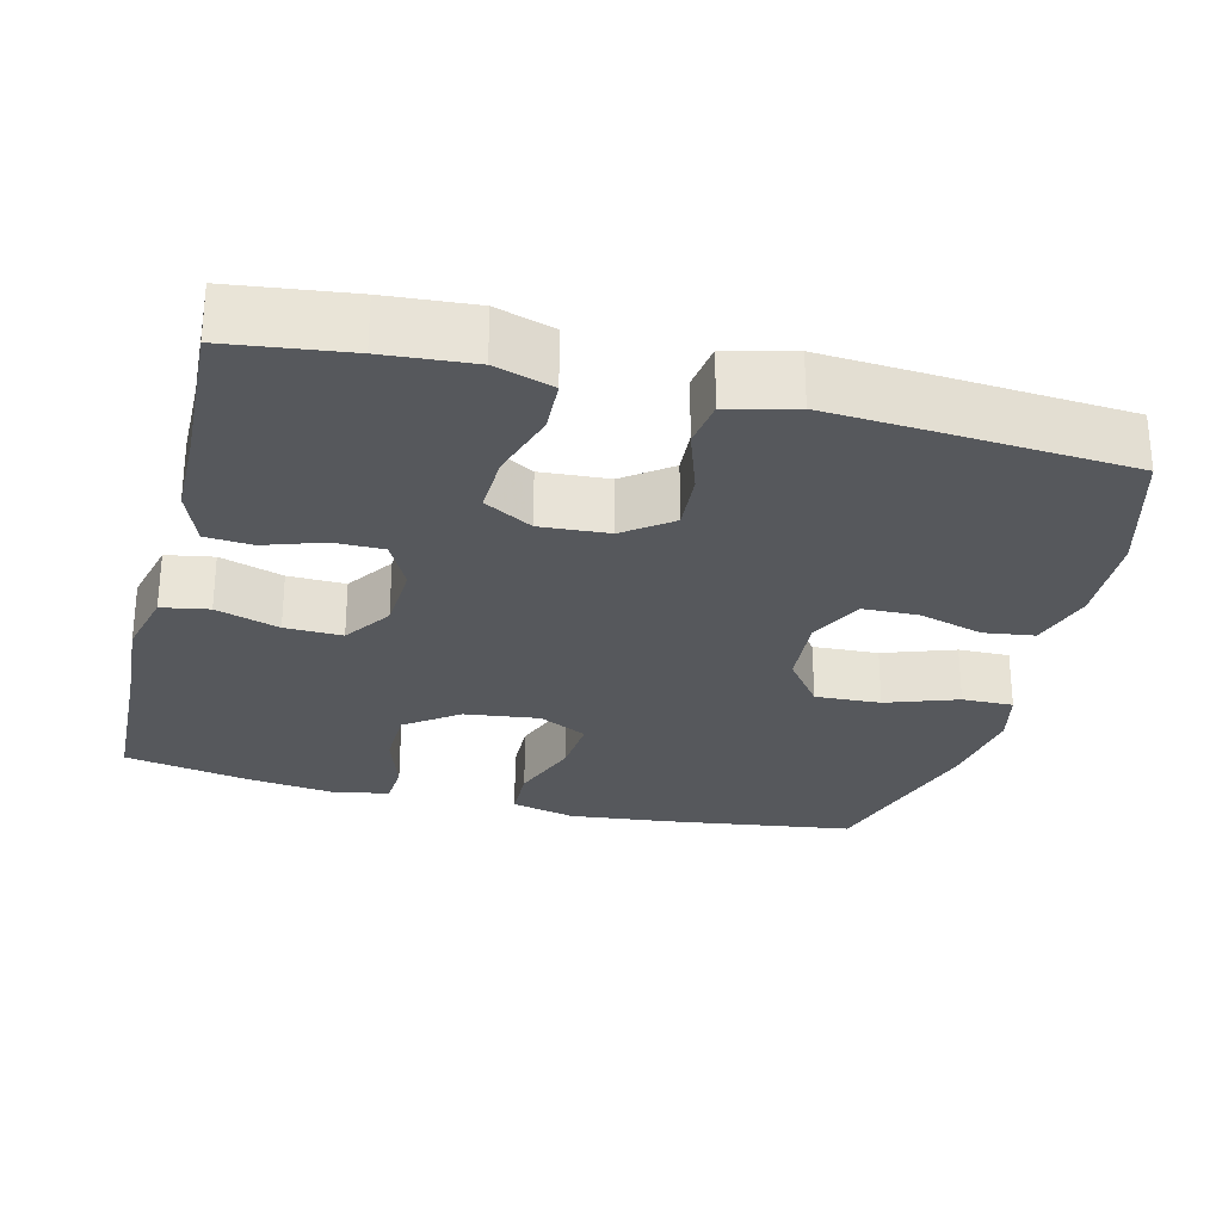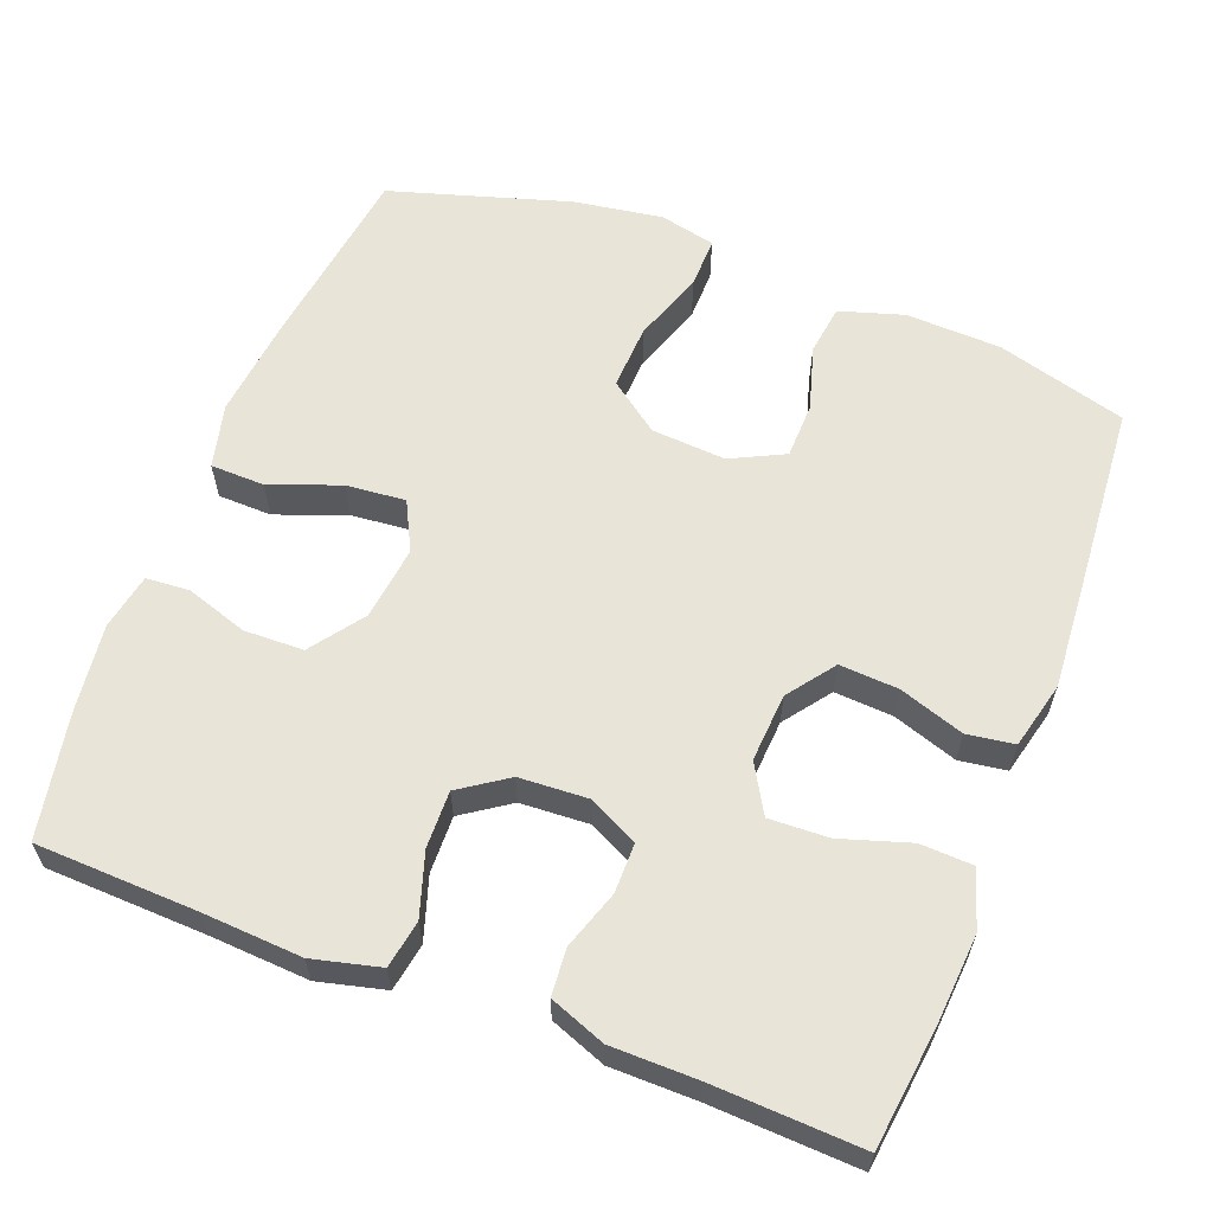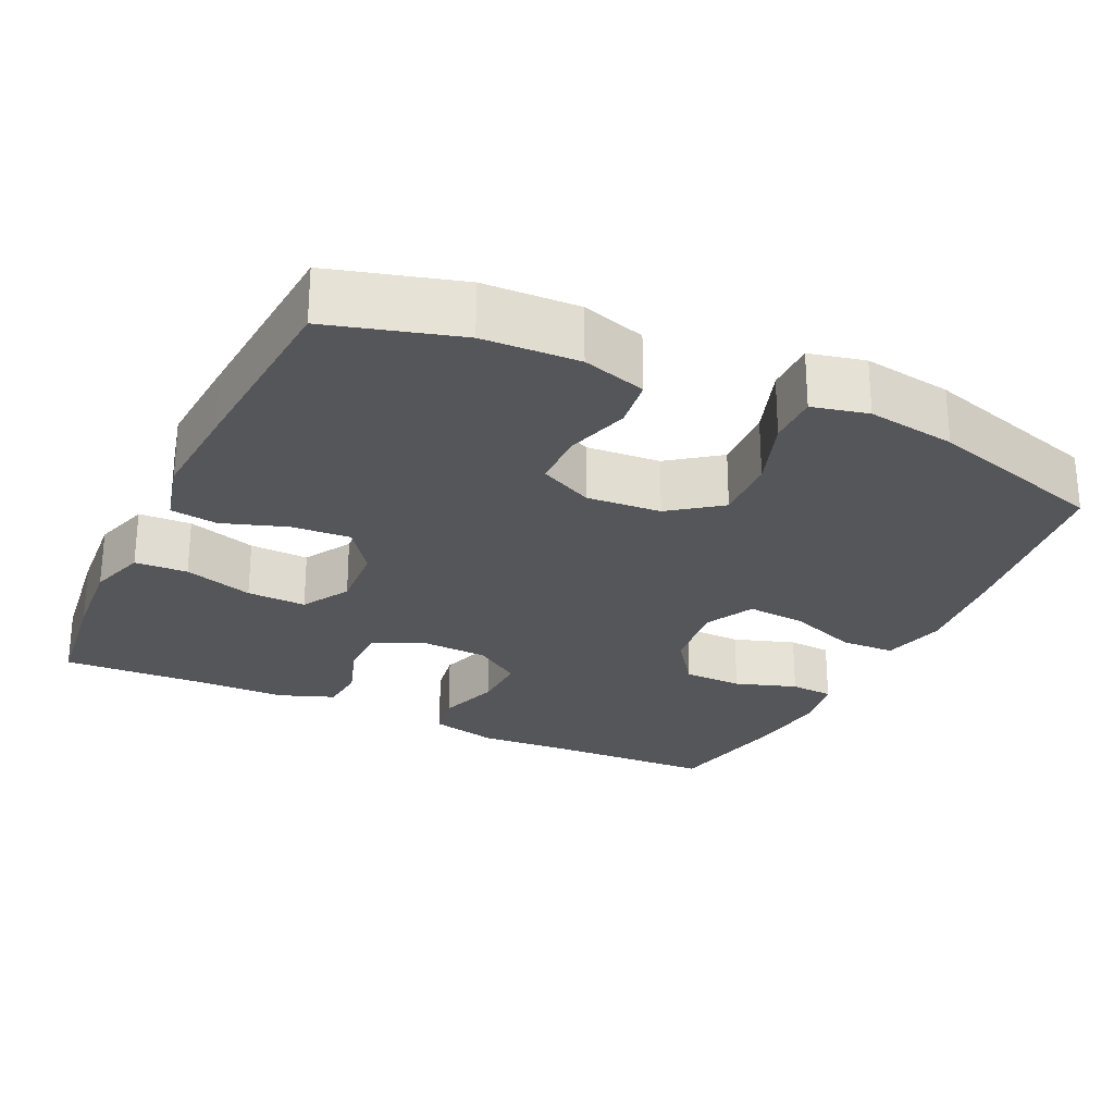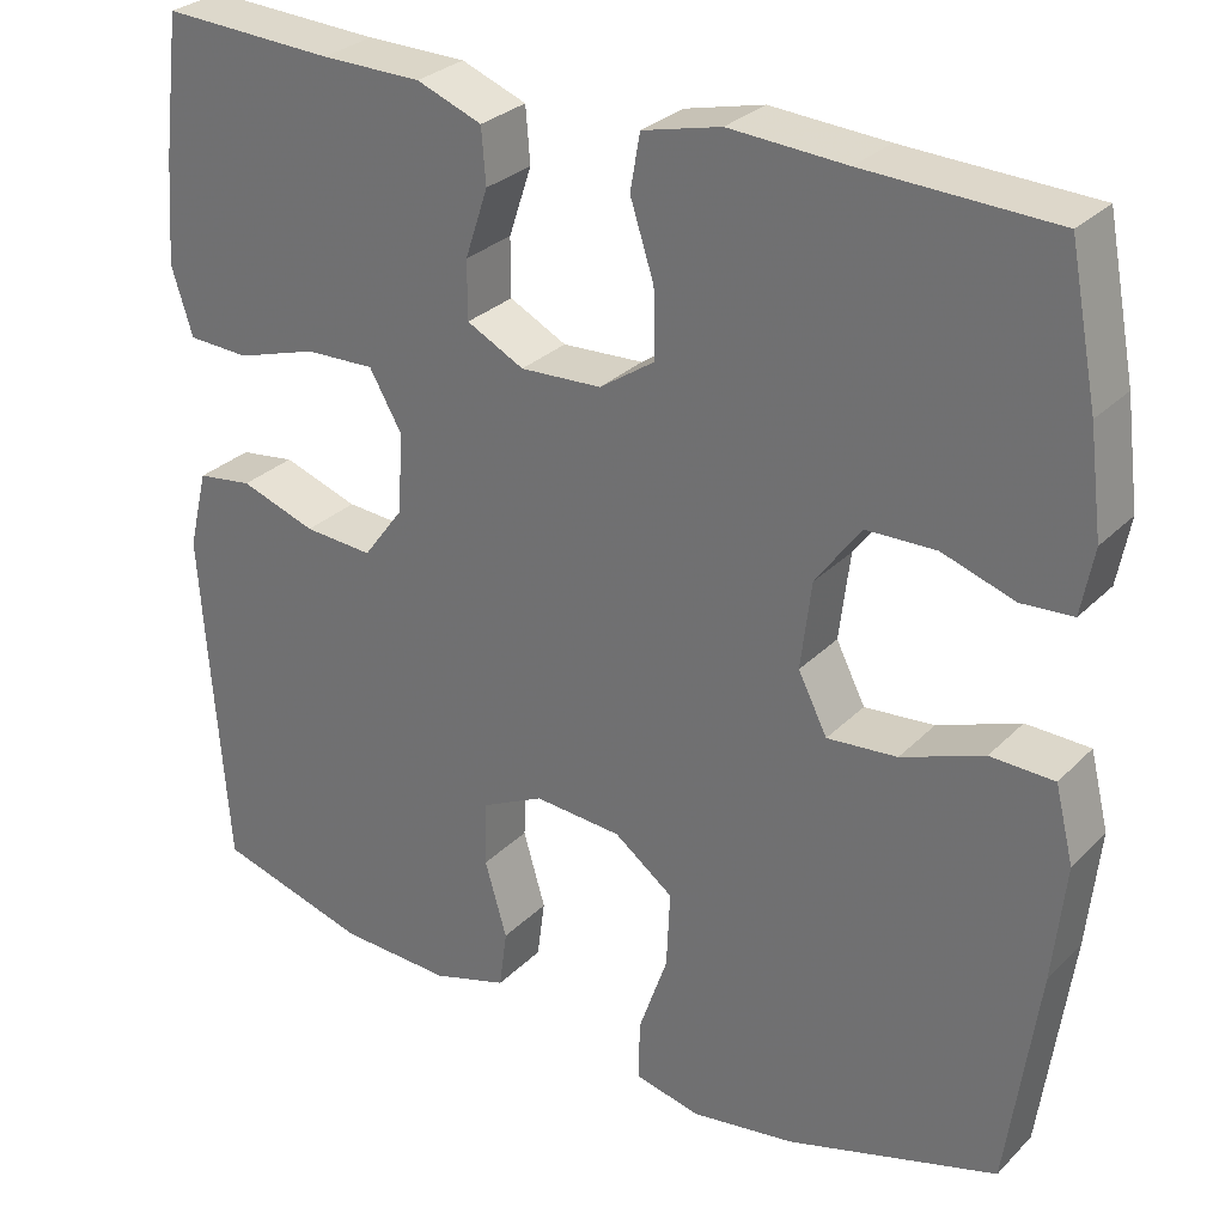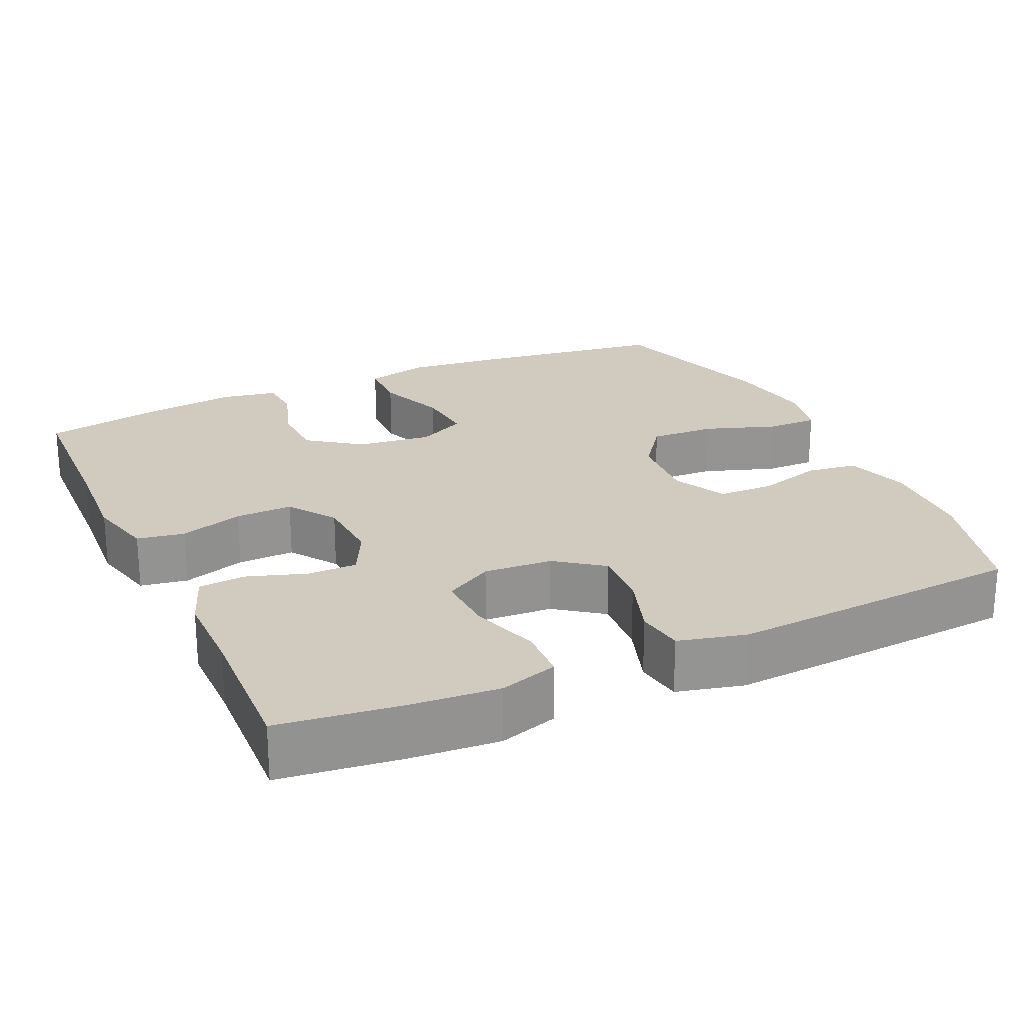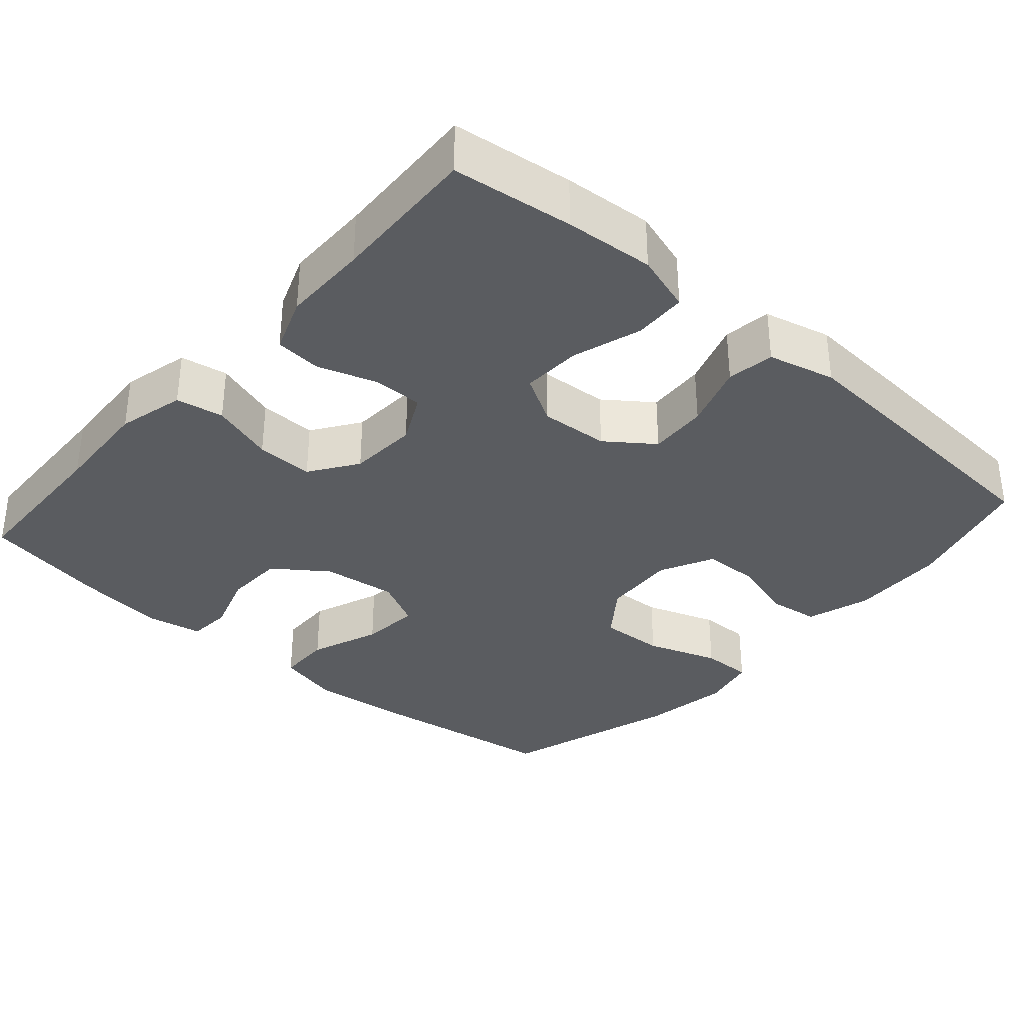
<metadata>
{"format":"obj","ext":"obj","renderer":"f3d","projection":"perspective","resolution":1024,"background":"white","views":[{"elev":-27.8,"azim":76.0,"up":"+Y"},{"elev":60.6,"azim":21.0,"up":"+Y"},{"elev":-25.9,"azim":154.7,"up":"+Y"},{"elev":29.3,"azim":-144.9,"up":"+Z"},{"elev":23.3,"azim":65.3,"up":"+Y"},{"elev":-34.2,"azim":48.6,"up":"+Y"}]}
</metadata>
<code>
v 0.5 0.07 -0.5
v 0.328 0.07 -0.549
v 0.201 0.07 -0.554
v 0.116 0.07 -0.528
v 0.107 0.07 -0.461
v 0.132 0.07 -0.375
v 0.13 0.07 -0.301
v 0.059 0.07 -0.266
v -0.04 0.07 -0.273
v -0.107 0.07 -0.323
v -0.103 0.07 -0.41
v -0.07 0.07 -0.505
v -0.069 0.07 -0.573
v -0.143 0.07 -0.59
v -0.261 0.07 -0.572
v -0.5 0.07 -0.5
v -0.535 0.07 -0.248
v -0.549 0.07 -0.115
v -0.528 0.07 -0.03
v -0.456 0.07 -0.028
v -0.363 0.07 -0.063
v -0.284 0.07 -0.07
v -0.251 0.07 -0.005
v -0.263 0.07 0.094
v -0.314 0.07 0.164
v -0.393 0.07 0.166
v -0.475 0.07 0.139
v -0.533 0.07 0.143
v -0.547 0.07 0.218
v -0.532 0.07 0.335
v -0.5 0.07 0.5
v -0.286 0.07 0.508
v -0.154 0.07 0.516
v -0.065 0.07 0.494
v -0.054 0.07 0.431
v -0.081 0.07 0.347
v -0.083 0.07 0.271
v -0.02 0.07 0.228
v 0.072 0.07 0.223
v 0.137 0.07 0.256
v 0.137 0.07 0.322
v 0.111 0.07 0.4
v 0.116 0.07 0.462
v 0.19 0.07 0.49
v 0.304 0.07 0.491
v 0.5 0.07 0.5
v 0.52 0.07 0.34
v 0.529 0.07 0.222
v 0.505 0.07 0.145
v 0.435 0.07 0.142
v 0.343 0.07 0.171
v 0.264 0.07 0.174
v 0.227 0.07 0.11
v 0.233 0.07 0.019
v 0.279 0.07 -0.043
v 0.357 0.07 -0.038
v 0.443 0.07 -0.009
v 0.506 0.07 -0.018
v 0.528 0.07 -0.107
v 0.519 0.07 -0.241
v 0.5 0 -0.5
v 0.328 0 -0.549
v 0.201 0 -0.554
v 0.116 0 -0.528
v 0.107 0 -0.461
v 0.132 0 -0.375
v 0.13 0 -0.301
v 0.059 0 -0.266
v -0.04 0 -0.273
v -0.107 0 -0.323
v -0.103 0 -0.41
v -0.07 0 -0.505
v -0.069 0 -0.573
v -0.143 0 -0.59
v -0.261 0 -0.572
v -0.5 0 -0.5
v -0.535 0 -0.248
v -0.549 0 -0.115
v -0.528 0 -0.03
v -0.456 0 -0.028
v -0.363 0 -0.063
v -0.284 0 -0.07
v -0.251 0 -0.005
v -0.263 0 0.094
v -0.314 0 0.164
v -0.393 0 0.166
v -0.475 0 0.139
v -0.533 0 0.143
v -0.547 0 0.218
v -0.532 0 0.335
v -0.5 0 0.5
v -0.286 0 0.508
v -0.154 0 0.516
v -0.065 0 0.494
v -0.054 0 0.431
v -0.081 0 0.347
v -0.083 0 0.271
v -0.02 0 0.228
v 0.072 0 0.223
v 0.137 0 0.256
v 0.137 0 0.322
v 0.111 0 0.4
v 0.116 0 0.462
v 0.19 0 0.49
v 0.304 0 0.491
v 0.5 0 0.5
v 0.52 0 0.34
v 0.529 0 0.222
v 0.505 0 0.145
v 0.435 0 0.142
v 0.343 0 0.171
v 0.264 0 0.174
v 0.227 0 0.11
v 0.233 0 0.019
v 0.279 0 -0.043
v 0.357 0 -0.038
v 0.443 0 -0.009
v 0.506 0 -0.018
v 0.528 0 -0.107
v 0.519 0 -0.241
f 4 5 6
f 3 4 6
f 2 3 6
f 1 2 6
f 60 1 6
f 59 60 6
f 58 59 6
f 57 58 6
f 56 57 6
f 55 56 6 7
f 54 55 7 8
f 53 54 8 9
f 52 53 9 10
f 49 50 51
f 48 49 51
f 47 48 51
f 46 47 51
f 45 46 51
f 45 51 52
f 44 45 52
f 43 44 52
f 42 43 52
f 41 42 52
f 40 41 52
f 39 40 52 10
f 34 35 36
f 33 34 36
f 32 33 36
f 32 36 37
f 31 32 37
f 30 31 37
f 29 30 37
f 28 29 37
f 27 28 37
f 26 27 37
f 25 26 37 38
f 19 20 21
f 18 19 21
f 17 18 21
f 16 17 21
f 15 16 21
f 14 15 21
f 13 14 21
f 12 13 21
f 11 12 21
f 10 11 21 22
f 39 10 22 23
f 24 25 38 39
f 23 24 39
f 66 65 64
f 66 64 63
f 66 63 62
f 66 62 61
f 66 61 120
f 66 120 119
f 66 119 118
f 66 118 117
f 66 117 116
f 67 66 116 115
f 68 67 115 114
f 69 68 114 113
f 70 69 113 112
f 111 110 109
f 111 109 108
f 111 108 107
f 111 107 106
f 111 106 105
f 112 111 105
f 112 105 104
f 112 104 103
f 112 103 102
f 112 102 101
f 112 101 100
f 70 112 100 99
f 96 95 94
f 96 94 93
f 96 93 92
f 97 96 92
f 97 92 91
f 97 91 90
f 97 90 89
f 97 89 88
f 97 88 87
f 97 87 86
f 98 97 86 85
f 81 80 79
f 81 79 78
f 81 78 77
f 81 77 76
f 81 76 75
f 81 75 74
f 81 74 73
f 81 73 72
f 81 72 71
f 82 81 71 70
f 83 82 70 99
f 99 98 85 84
f 99 84 83
f 1 61 62 2
f 2 62 63 3
f 3 63 64 4
f 4 64 65 5
f 5 65 66 6
f 6 66 67 7
f 7 67 68 8
f 8 68 69 9
f 9 69 70 10
f 10 70 71 11
f 11 71 72 12
f 12 72 73 13
f 13 73 74 14
f 14 74 75 15
f 15 75 76 16
f 16 76 77 17
f 17 77 78 18
f 18 78 79 19
f 19 79 80 20
f 20 80 81 21
f 21 81 82 22
f 22 82 83 23
f 23 83 84 24
f 24 84 85 25
f 25 85 86 26
f 26 86 87 27
f 27 87 88 28
f 28 88 89 29
f 29 89 90 30
f 30 90 91 31
f 31 91 92 32
f 32 92 93 33
f 33 93 94 34
f 34 94 95 35
f 35 95 96 36
f 36 96 97 37
f 37 97 98 38
f 38 98 99 39
f 39 99 100 40
f 40 100 101 41
f 41 101 102 42
f 42 102 103 43
f 43 103 104 44
f 44 104 105 45
f 45 105 106 46
f 46 106 107 47
f 47 107 108 48
f 48 108 109 49
f 49 109 110 50
f 50 110 111 51
f 51 111 112 52
f 52 112 113 53
f 53 113 114 54
f 54 114 115 55
f 55 115 116 56
f 56 116 117 57
f 57 117 118 58
f 58 118 119 59
f 59 119 120 60
f 60 120 61 1

</code>
